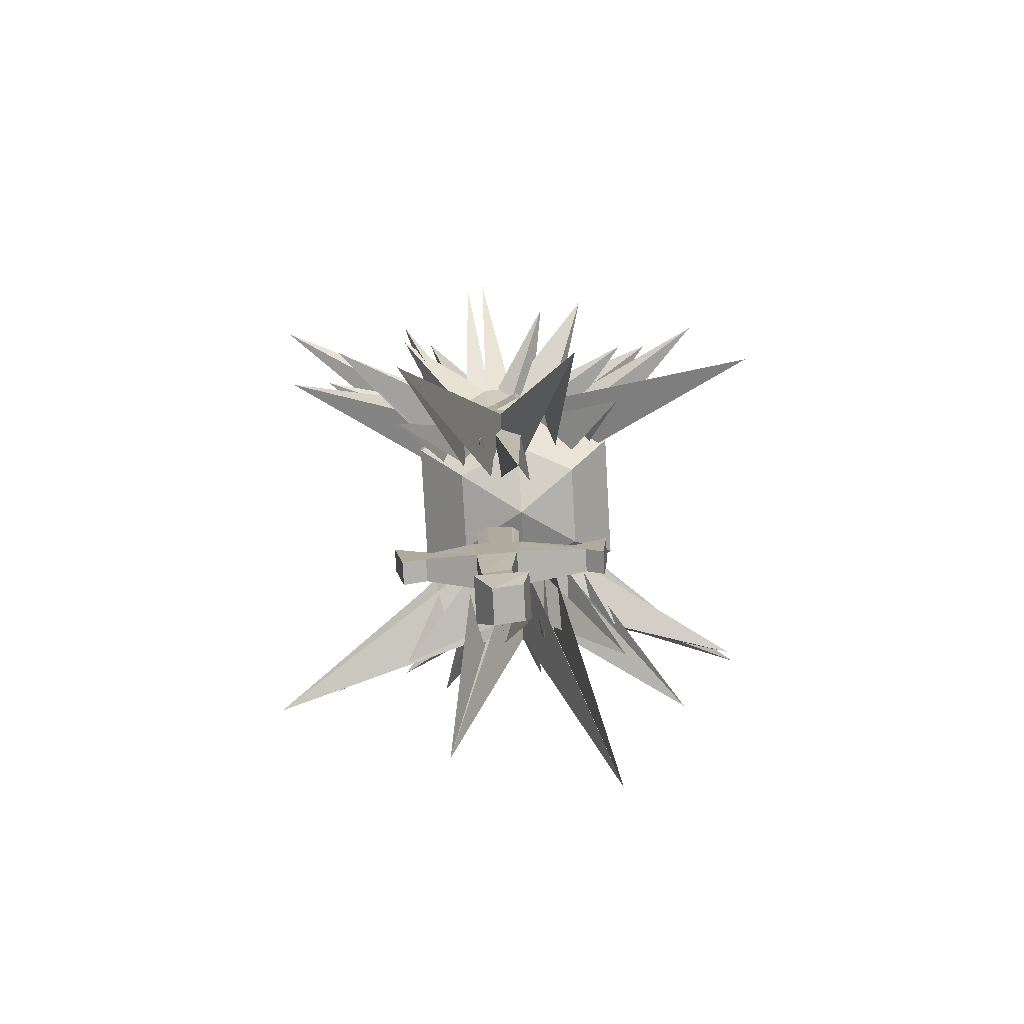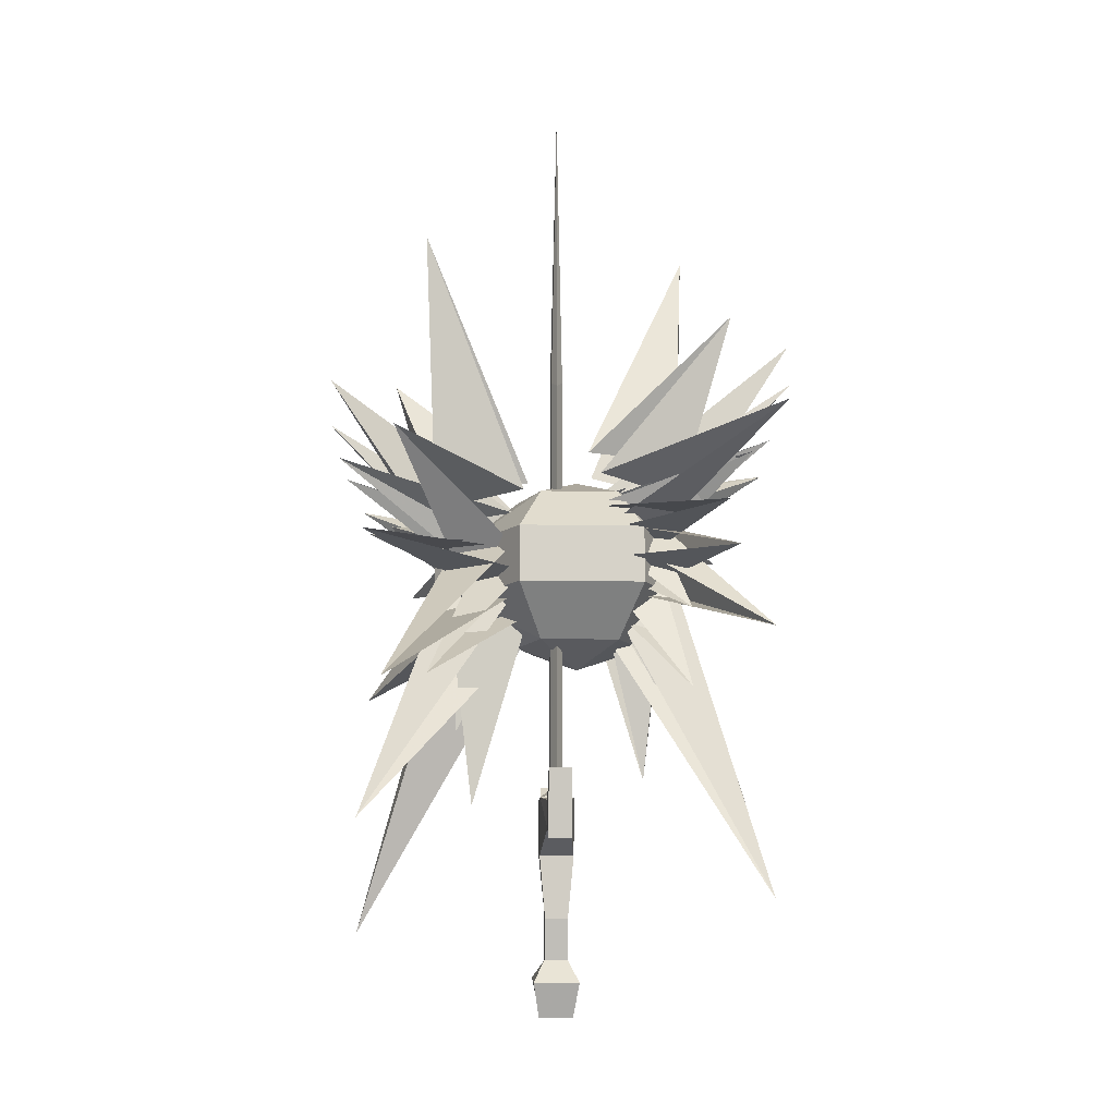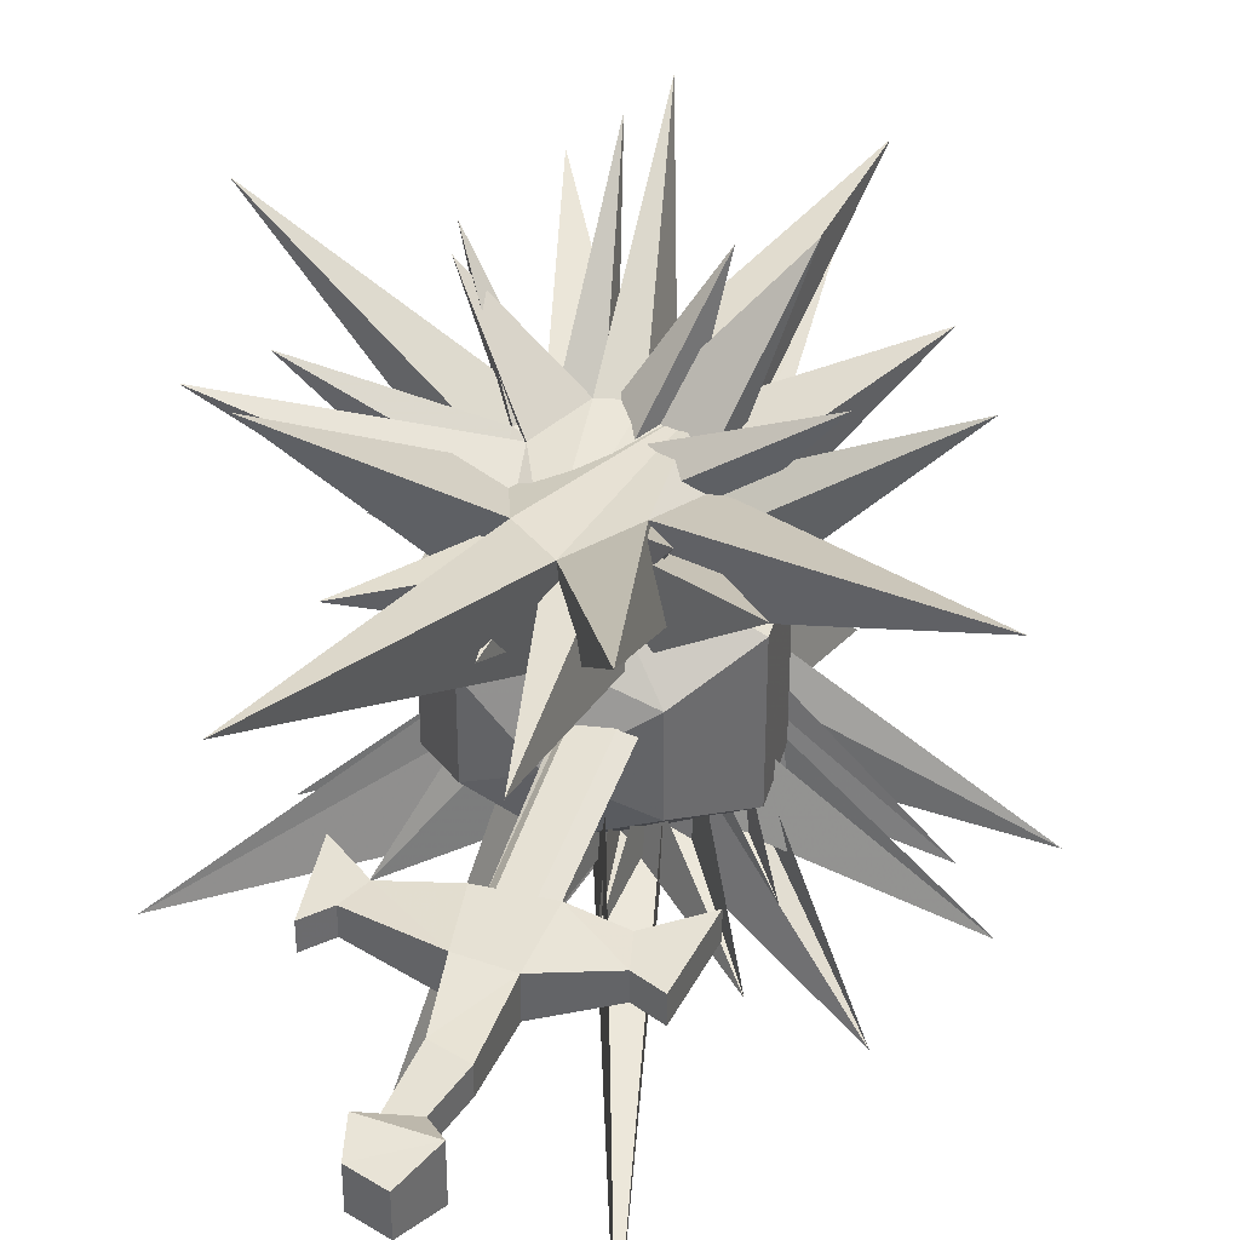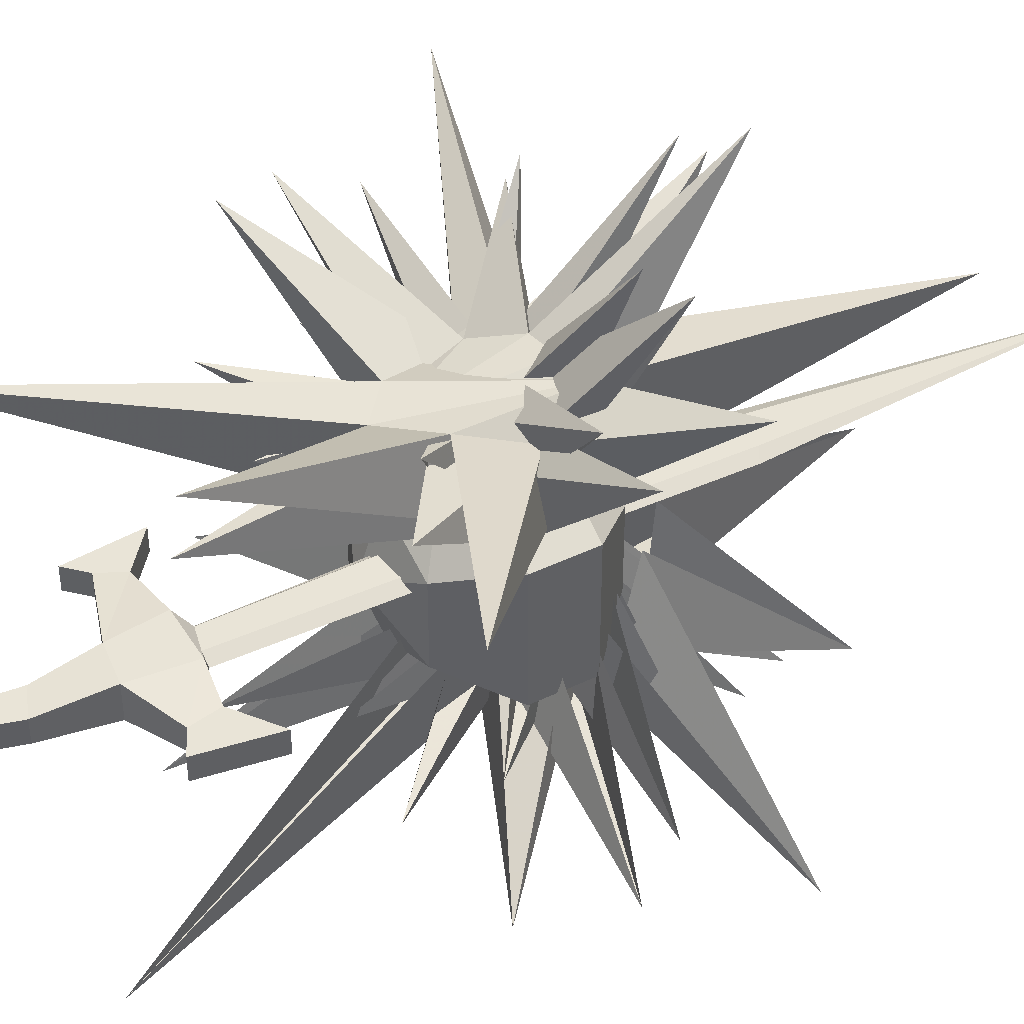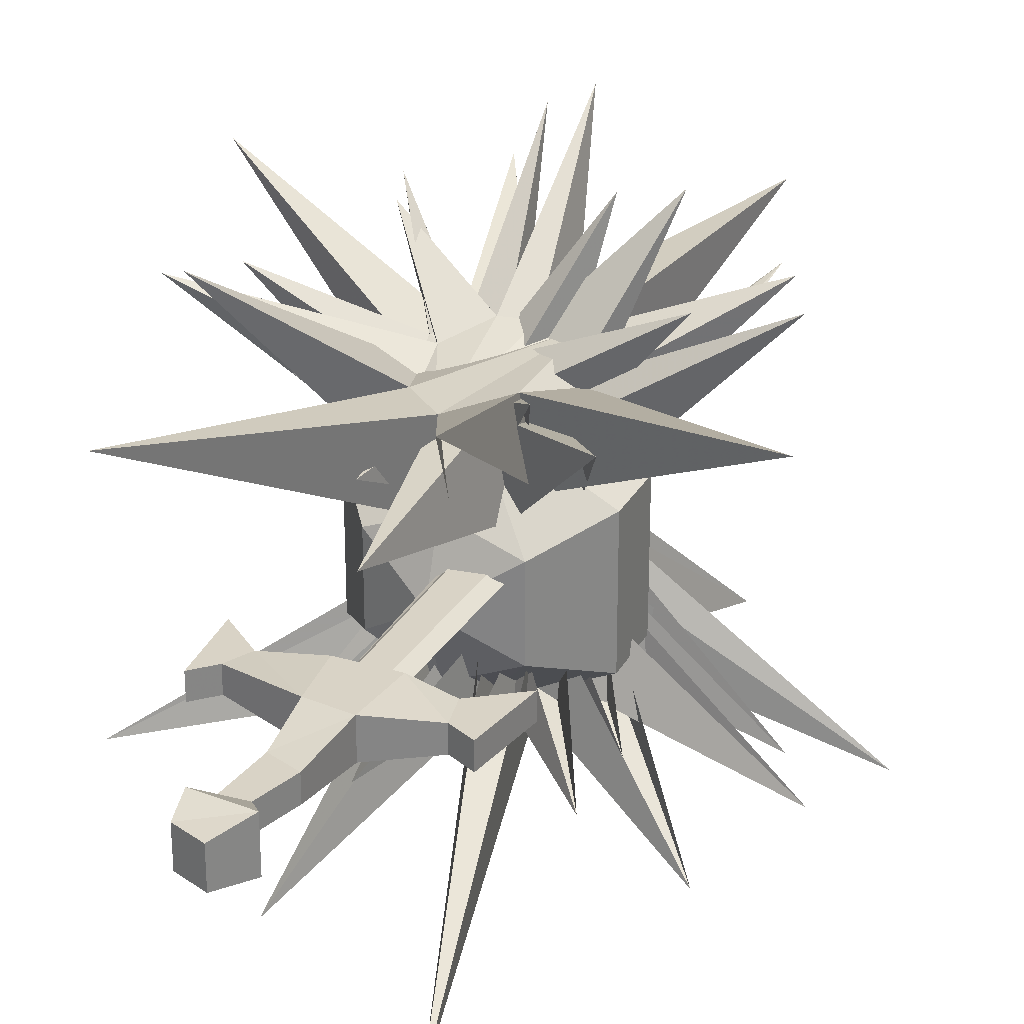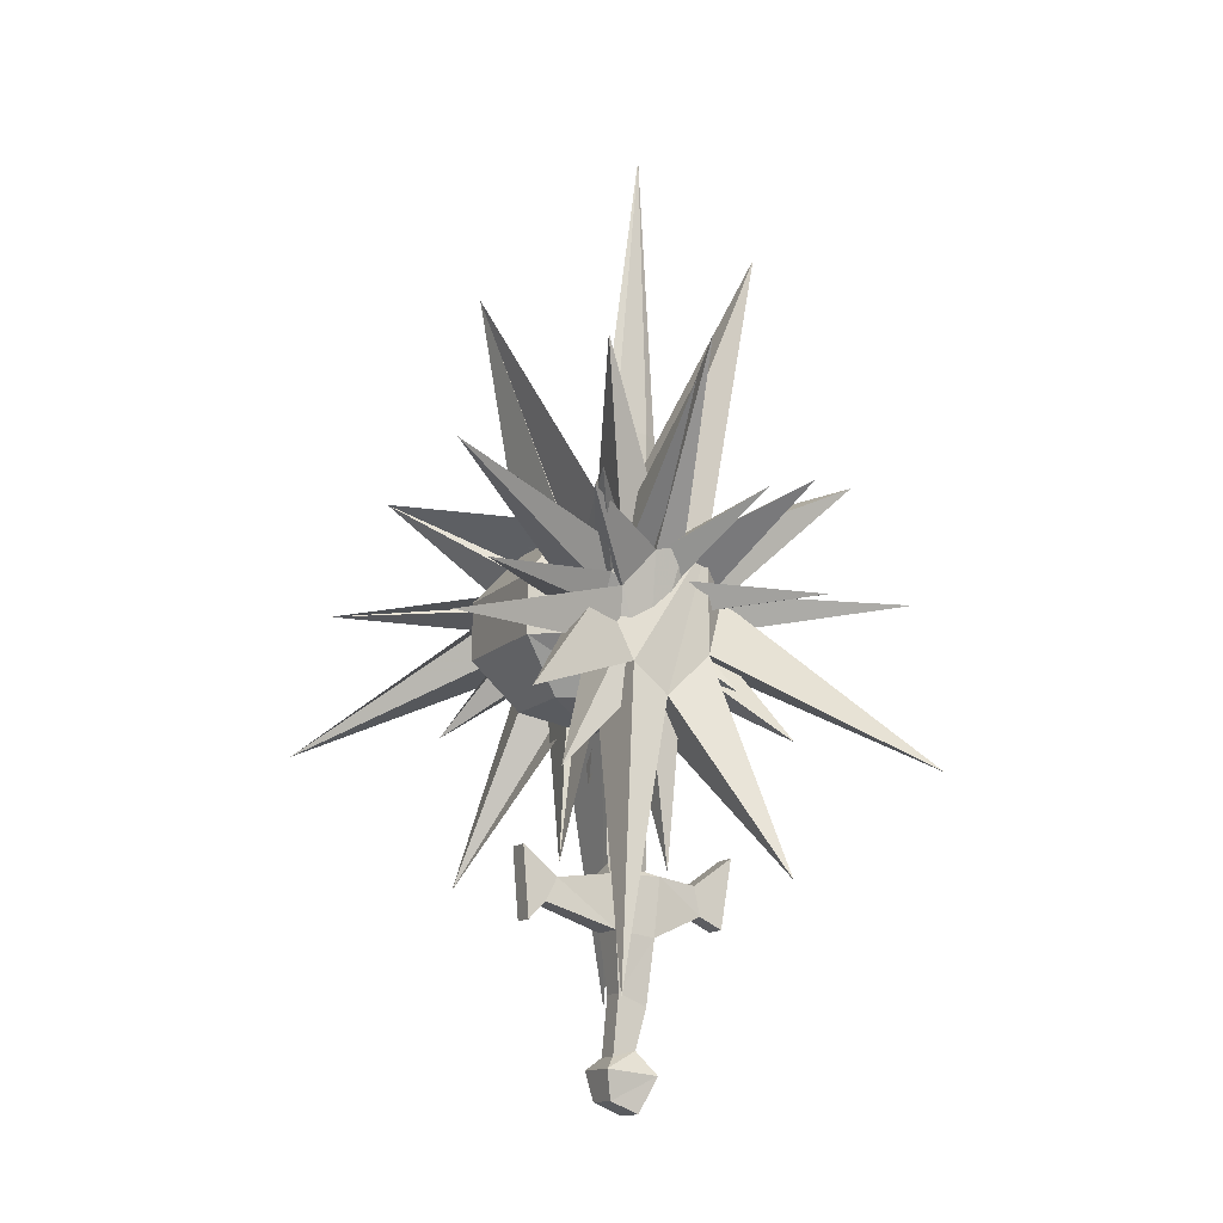
<metadata>
{"format":"obj","ext":"obj","renderer":"f3d","projection":"perspective","resolution":1024,"background":"white","views":[{"elev":-79.9,"azim":-176.8,"up":"+Y"},{"elev":-11.4,"azim":87.4,"up":"+Y"},{"elev":39.2,"azim":15.6,"up":"+Z"},{"elev":43.3,"azim":60.4,"up":"+Z"},{"elev":28.3,"azim":24.0,"up":"+Z"},{"elev":-14.0,"azim":-27.0,"up":"+Y"}]}
</metadata>
<code>
v 0.3203 -1.242 -0.25
v 0.04688 -1.312 -0.1328
v 0.03125 -1.273 -0.02344
v 0.1016 -1.062 -0.2031
v 0 -1.25 -0.1328
v -0.007812 -1.234 -0.007812
v -0.1328 -0.9062 -0.1562
v -0.07031 -1.289 -0.1406
v -0.07031 -1.258 -0.01562
v -0.25 -1.211 -0.1953
v -0.1016 -1.359 -0.1172
v -0.1016 -1.344 -0.03125
v -0.375 -1.57 -0.2031
v -0.07031 -1.438 -0.1406
v -0.08594 -1.414 -0.03125
v -0.125 -1.727 -0.2422
v -0.01562 -1.492 -0.1328
v -0.01562 -1.461 -0.007812
v 0.1094 -1.875 -0.25
v 0.03125 -1.453 -0.1328
v 0.03125 -1.438 -0.02344
v 0.2188 -1.523 -0.2422
v 0.0625 -1.359 -0.1094
v 0.05469 -1.359 -0.02344
v -0.3125 -1.367 -0.2344
v -0.09375 -1.398 -0.09375
v -0.1094 -1.383 -0.01562
v -0.1875 -1.539 -0.1484
v -0.04688 -1.445 -0.1172
v -0.0625 -1.438 -0.007812
v -0.03906 -1.703 -0.08594
v 0 -1.469 -0.1094
v 0 -1.445 -0.02344
v 0.1328 -1.594 -0.1406
v 0.03906 -1.43 -0.1094
v 0.03125 -1.398 -0.007812
v 0.2969 -1.43 -0.1875
v 0.04688 -1.359 -0.1328
v 0.03125 -1.344 -0.02344
v 0.1328 -1.266 -0.2266
v 0.007812 -1.312 -0.1484
v -0.01562 -1.297 -0.02344
v 0.007812 -1.078 -0.2969
v -0.03125 -1.305 -0.1484
v -0.05469 -1.289 -0.03125
v -0.1484 -1.234 -0.2734
v -0.08594 -1.352 -0.1172
v -0.08594 -1.344 -0.05469
v 0.03125 -1.141 -0.2969
v 0 -1.312 -0.1328
v -0.007812 -1.305 -0.04688
v -0.08594 -1.25 -0.2656
v -0.03125 -1.344 -0.1328
v -0.04688 -1.328 -0.01562
v -0.2031 -1.359 -0.2109
v -0.03906 -1.383 -0.1094
v -0.04688 -1.367 -0.01562
v -0.1016 -1.484 -0.1562
v -0.007812 -1.406 -0.1094
v -0.01562 -1.406 -0.007812
v 0.01562 -1.594 -0.1094
v 0.03125 -1.406 -0.1094
v 0.02344 -1.406 -0.007812
v 0.1328 -1.484 -0.1406
v 0.0625 -1.383 -0.1094
v 0.05469 -1.367 -0.007812
v 0.25 -1.359 -0.1797
v 0.0625 -1.344 -0.1328
v 0.05469 -1.328 -0.007812
v 0.1328 -1.25 -0.25
v 0.03906 -1.312 -0.1328
v 0.03125 -1.305 -0.04688
v -0.03906 -1.445 0.1719
v -0.03906 -1.516 0.09375
v 0.04688 -1.516 0.0625
v 0.1094 -1.445 0.09375
v 0.1094 -1.367 0.09375
v -0.03906 -1.367 0.1719
v -0.1719 -1.445 0.09375
v -0.1172 -1.516 0.0625
v -0.03906 -1.547 0.007812
v 0.04688 -1.516 -0.04688
v 0.1094 -1.445 -0.07812
v 0.1094 -1.367 -0.07812
v 0.04688 -1.305 -0.04688
v 0.04688 -1.305 0.0625
v -0.03906 -1.305 0.09375
v -0.1719 -1.367 0.09375
v -0.1719 -1.367 -0.07812
v -0.1719 -1.445 -0.07812
v -0.1172 -1.516 -0.04688
v -0.03906 -1.516 -0.08594
v -0.03906 -1.445 -0.1484
v -0.03906 -1.367 -0.1484
v -0.03906 -1.305 -0.08594
v -0.03906 -1.273 0.007812
v -0.1172 -1.305 0.0625
v -0.1172 -1.305 -0.04688
v -0.1562 -1.703 0.05469
v -0.1484 -1.797 0.05469
v -0.125 -1.773 0.05469
v -0.1094 -1.742 0.05469
v -0.1094 -1.742 0.02344
v -0.1562 -1.703 0.02344
v -0.1484 -1.797 0.02344
v -0.125 -1.773 0.02344
v -0.03125 -1.805 0.01562
v -0.03125 -1.805 0.0625
v -0.03906 -1.734 0.0625
v -0.03906 -1.734 0.01562
v 0.08594 -1.742 0.05469
v 0.09375 -1.781 0.05469
v 0.125 -1.797 0.05469
v 0.1406 -1.703 0.05469
v 0.1406 -1.703 0.02344
v 0.08594 -1.742 0.02344
v 0.03125 -1.734 0.01562
v 0.03125 -1.734 0.0625
v 0.02344 -1.812 0.0625
v 0.09375 -1.781 0.02344
v 0.125 -1.797 0.02344
v 0.02344 -1.812 0.01562
v 0.007812 -1.727 0.03125
v 0.02344 -1.727 0.03906
v 0.007812 -1.727 0.04688
v -0.02344 -1.719 0.04688
v -0.02344 -1.883 0.05469
v 0.01562 -1.898 0.05469
v -0.02344 -1.719 0.03125
v -0.02344 -1.141 0.03125
v 0.02344 -1.141 0.03125
v 0.03906 -1.148 0.03906
v 0.02344 -1.141 0.04688
v -0.02344 -1.141 0.04688
v -0.03125 -1.719 0.03906
v -0.03906 -1.141 0.03906
v 0.01562 -0.7422 0.03906
v -0.03125 -1.961 0.05469
v 0 -1.953 0.05469
v -0.03125 -1.961 0.02344
v -0.04688 -1.977 0.007812
v -0.04688 -1.977 0.07031
v 0.02344 -1.984 0.07031
v 0 -1.953 0.02344
v 0.01562 -1.898 0.02344
v -0.02344 -1.883 0.02344
v 0.02344 -1.984 0.007812
v 0 -2.031 0.01562
v -0.03906 -2.016 0.01562
v -0.03906 -2.016 0.0625
v 0 -2.031 0.0625
v -0.3672 -1.281 0.3203
v -0.09375 -1.352 0.2031
v -0.07812 -1.312 0.09375
v -0.1484 -1.102 0.2734
v -0.04688 -1.289 0.2031
v -0.03906 -1.273 0.07812
v 0.08594 -0.9453 0.2266
v 0.02344 -1.328 0.2109
v 0.02344 -1.297 0.08594
v 0.2031 -1.25 0.2656
v 0.05469 -1.398 0.1875
v 0.05469 -1.383 0.1016
v 0.3281 -1.609 0.2734
v 0.02344 -1.477 0.2109
v 0.03906 -1.453 0.1016
v 0.07812 -1.766 0.3125
v -0.03125 -1.531 0.2031
v -0.03125 -1.5 0.07812
v -0.1562 -1.914 0.3203
v -0.07812 -1.492 0.2031
v -0.07812 -1.477 0.09375
v -0.2656 -1.562 0.3125
v -0.1094 -1.398 0.1797
v -0.1016 -1.398 0.09375
v 0.2656 -1.406 0.3047
v 0.04688 -1.438 0.1641
v 0.0625 -1.422 0.08594
v 0.1406 -1.578 0.2188
v 0 -1.484 0.1875
v 0.01562 -1.477 0.07812
v -0.007812 -1.742 0.1562
v -0.04688 -1.508 0.1797
v -0.04688 -1.484 0.09375
v -0.1797 -1.633 0.2109
v -0.08594 -1.469 0.1797
v -0.07812 -1.438 0.07812
v -0.3438 -1.469 0.2578
v -0.09375 -1.398 0.2031
v -0.07812 -1.383 0.09375
v -0.1797 -1.305 0.2969
v -0.05469 -1.352 0.2188
v -0.03125 -1.336 0.09375
v -0.05469 -1.117 0.3672
v -0.01562 -1.344 0.2188
v 0.007812 -1.328 0.1016
v 0.1016 -1.273 0.3438
v 0.03906 -1.391 0.1875
v 0.03906 -1.383 0.125
v -0.07812 -1.18 0.3672
v -0.04688 -1.352 0.2031
v -0.03906 -1.344 0.1172
v 0.03906 -1.289 0.3359
v -0.01562 -1.383 0.2031
v 0 -1.367 0.08594
v 0.1562 -1.398 0.2812
v -0.007812 -1.422 0.1797
v 0 -1.406 0.08594
v 0.05469 -1.523 0.2266
v -0.03906 -1.445 0.1797
v -0.03125 -1.445 0.07812
v -0.0625 -1.633 0.1797
v -0.07812 -1.445 0.1797
v -0.07031 -1.445 0.07812
v -0.1797 -1.523 0.2109
v -0.1094 -1.422 0.1797
v -0.1016 -1.406 0.07812
v -0.2969 -1.398 0.25
v -0.1094 -1.383 0.2031
v -0.1016 -1.367 0.07812
v -0.1797 -1.289 0.3203
v -0.08594 -1.352 0.2031
v -0.07812 -1.344 0.1172
f 1 2 3
f 6 5 7
f 7 5 8
f 7 8 9
f 12 11 13
f 13 11 14
f 13 14 15
f 18 17 19
f 19 17 20
f 19 20 21
f 24 23 1
f 1 23 2
f 1 2 3
f 2 1 23
f 24 23 1
f 25 26 27
f 30 29 31
f 31 29 32
f 31 32 33
f 36 35 37
f 37 35 38
f 37 38 39
f 42 41 43
f 43 41 44
f 43 44 45
f 48 47 25
f 25 47 26
f 25 26 27
f 26 25 47
f 48 47 25
f 49 50 51
f 54 53 55
f 55 53 56
f 55 56 57
f 60 59 61
f 61 59 62
f 61 62 63
f 66 65 67
f 67 65 68
f 67 68 69
f 72 71 49
f 49 71 50
f 49 50 51
f 50 49 71
f 72 71 49
f 152 153 154
f 157 156 158
f 158 156 159
f 158 159 160
f 163 162 164
f 164 162 165
f 164 165 166
f 169 168 170
f 170 168 171
f 170 171 172
f 175 174 152
f 152 174 153
f 152 153 154
f 153 152 174
f 175 174 152
f 176 177 178
f 181 180 182
f 182 180 183
f 182 183 184
f 187 186 188
f 188 186 189
f 188 189 190
f 193 192 194
f 194 192 195
f 194 195 196
f 199 198 176
f 176 198 177
f 176 177 178
f 177 176 198
f 199 198 176
f 200 201 202
f 205 204 206
f 206 204 207
f 206 207 208
f 211 210 212
f 212 210 213
f 212 213 214
f 217 216 218
f 218 216 219
f 218 219 220
f 223 222 200
f 200 222 201
f 200 201 202
f 201 200 222
f 223 222 200
f 3 2 4
f 4 2 5
f 4 5 6
f 9 8 10
f 10 8 11
f 10 11 12
f 15 14 16
f 16 14 17
f 16 17 18
f 21 20 22
f 22 20 23
f 22 23 24
f 2 23 8
f 2 8 5
f 8 23 20
f 8 20 17
f 8 17 14
f 8 14 11
f 27 26 28
f 28 26 29
f 28 29 30
f 33 32 34
f 34 32 35
f 34 35 36
f 39 38 40
f 40 38 41
f 40 41 42
f 45 44 46
f 46 44 47
f 46 47 48
f 26 47 32
f 26 32 29
f 32 47 44
f 32 44 41
f 32 41 38
f 32 38 35
f 51 50 52
f 52 50 53
f 52 53 54
f 57 56 58
f 58 56 59
f 58 59 60
f 63 62 64
f 64 62 65
f 64 65 66
f 69 68 70
f 70 68 71
f 70 71 72
f 50 71 56
f 50 56 53
f 56 71 68
f 56 68 65
f 56 65 62
f 56 62 59
f 154 153 155
f 155 153 156
f 155 156 157
f 160 159 161
f 161 159 162
f 161 162 163
f 166 165 167
f 167 165 168
f 167 168 169
f 172 171 173
f 173 171 174
f 173 174 175
f 153 174 159
f 153 159 156
f 159 174 171
f 159 171 168
f 159 168 165
f 159 165 162
f 178 177 179
f 179 177 180
f 179 180 181
f 184 183 185
f 185 183 186
f 185 186 187
f 190 189 191
f 191 189 192
f 191 192 193
f 196 195 197
f 197 195 198
f 197 198 199
f 177 198 183
f 177 183 180
f 183 198 195
f 183 195 192
f 183 192 189
f 183 189 186
f 202 201 203
f 203 201 204
f 203 204 205
f 208 207 209
f 209 207 210
f 209 210 211
f 214 213 215
f 215 213 216
f 215 216 217
f 220 219 221
f 221 219 222
f 221 222 223
f 201 222 207
f 201 207 204
f 207 222 219
f 207 219 216
f 207 216 213
f 207 213 210
f 73 74 75
f 73 75 76
f 73 76 77
f 73 77 78
f 73 78 79
f 73 79 74
f 74 79 80
f 74 80 81
f 74 81 75
f 75 81 82
f 75 82 76
f 76 82 83
f 76 83 77
f 77 83 84
f 77 84 85
f 77 85 86
f 77 86 78
f 78 86 87
f 78 87 88
f 78 88 79
f 79 88 89
f 79 89 90
f 79 90 91
f 79 91 80
f 80 91 81
f 81 91 92
f 81 92 82
f 82 92 93
f 82 93 83
f 83 93 94
f 83 94 84
f 84 94 85
f 85 94 95
f 85 95 96
f 85 96 86
f 86 96 87
f 87 96 97
f 87 97 88
f 88 97 98
f 88 98 89
f 89 98 95
f 89 95 94
f 89 94 93
f 89 93 90
f 90 93 92
f 90 92 91
f 98 96 95
f 96 98 97
f 101 106 107
f 101 107 108
f 101 108 102
f 102 108 109
f 102 109 103
f 103 109 110
f 103 110 106
f 111 116 117
f 111 117 118
f 111 118 112
f 112 118 119
f 112 119 120
f 116 120 122
f 116 122 117
f 117 122 110
f 117 110 123
f 117 123 124
f 117 124 118
f 118 124 125
f 118 125 126
f 118 126 109
f 118 109 108
f 118 108 119
f 119 122 120
f 123 110 129
f 123 129 130
f 123 130 131
f 125 133 126
f 126 133 134
f 126 135 109
f 109 135 110
f 110 135 129
f 130 137 131
f 133 137 134
f 110 122 107
f 110 107 106
f 138 140 141
f 138 141 142
f 138 142 139
f 139 142 143
f 139 143 144
f 140 144 147
f 140 147 141
f 143 147 144
f 99 100 101
f 99 101 102
f 99 102 103
f 99 103 104
f 99 104 100
f 100 104 105
f 100 105 101
f 101 105 106
f 103 106 105
f 103 105 104
f 111 112 113
f 111 113 114
f 111 114 115
f 111 115 116
f 112 120 113
f 113 120 121
f 113 121 114
f 114 121 115
f 115 121 120
f 115 120 116
f 119 108 127
f 119 127 128
f 119 128 122
f 138 139 128
f 138 128 127
f 138 127 140
f 139 144 145
f 139 145 128
f 128 145 122
f 122 145 107
f 107 145 146
f 107 146 108
f 108 146 127
f 127 146 140
f 140 146 144
f 144 146 145
f 149 148 151
f 149 151 150
f 123 131 124
f 124 131 132
f 124 132 125
f 125 132 133
f 126 134 135
f 129 135 136
f 129 136 130
f 130 136 137
f 131 137 132
f 132 137 133
f 134 137 136
f 134 136 135
f 141 147 148
f 141 148 149
f 141 149 142
f 142 149 150
f 142 150 143
f 143 150 151
f 143 151 147
f 151 148 147

</code>
